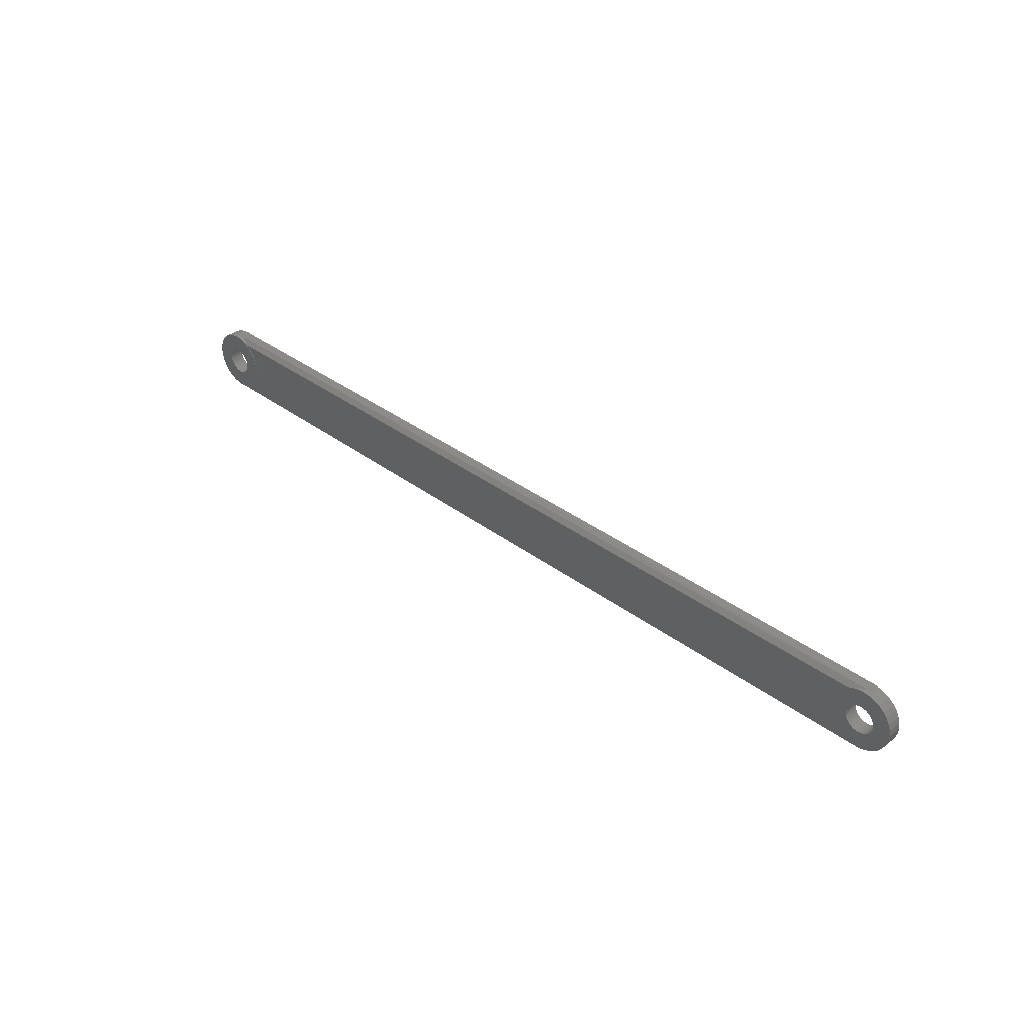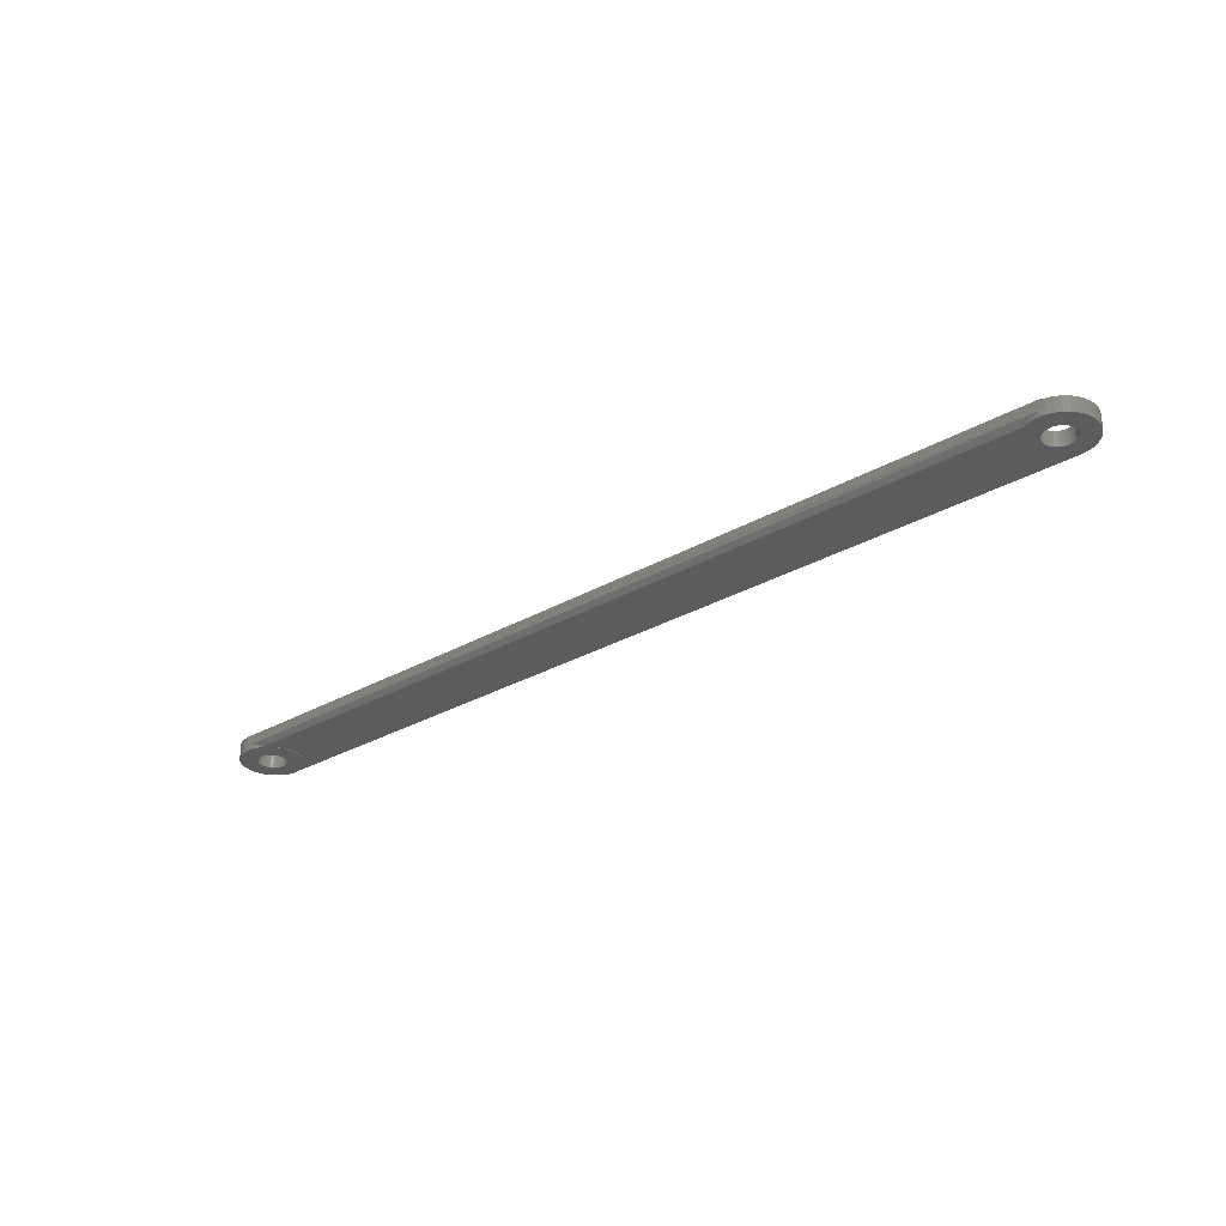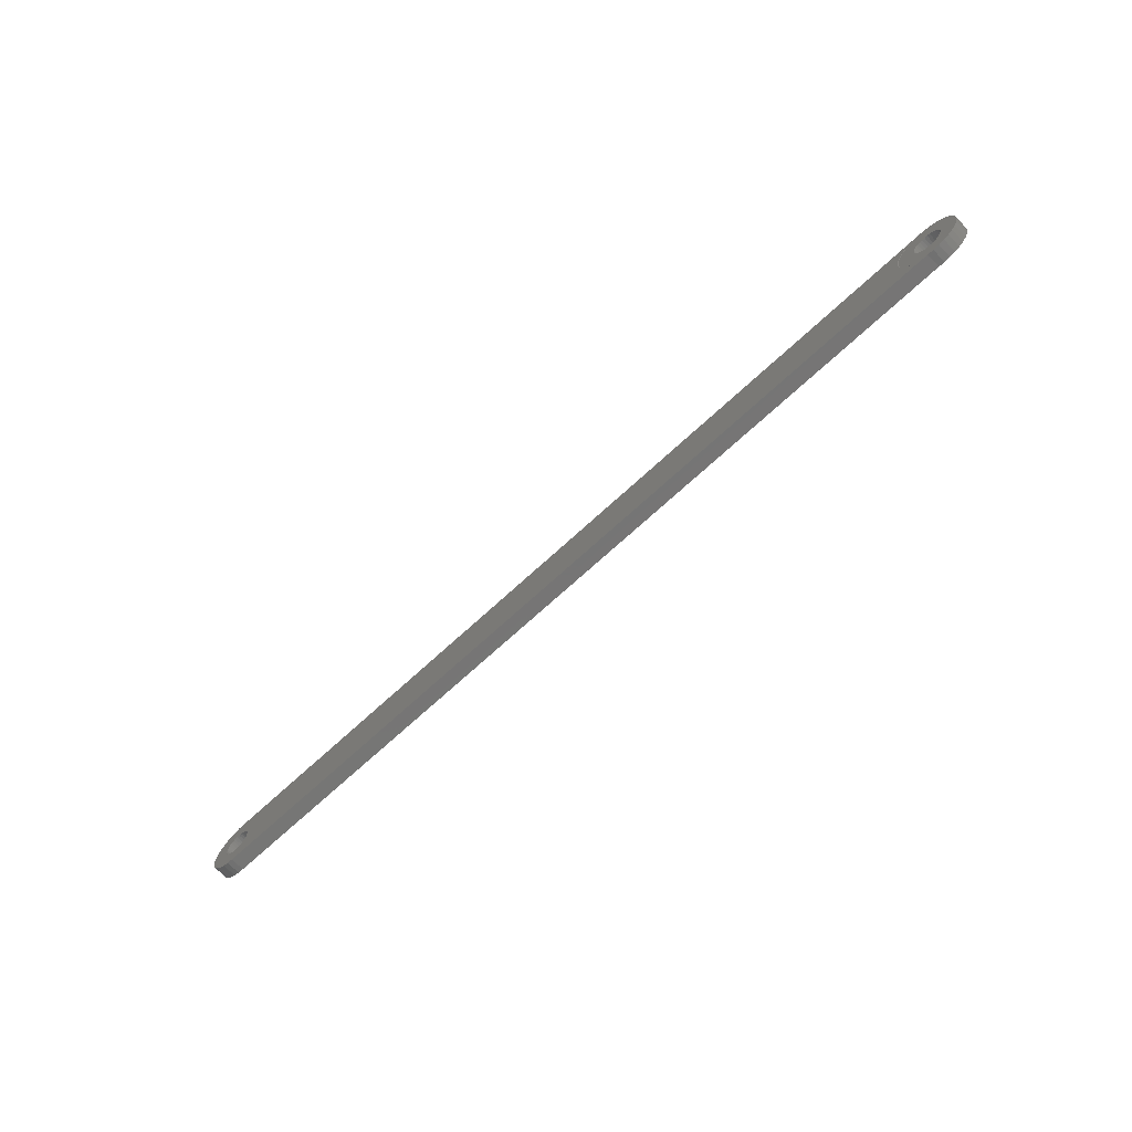
<metadata>
{"format":"stl","ext":"stl","renderer":"f3d","projection":"perspective","resolution":1024,"background":"white","views":[{"elev":35.9,"azim":44.5,"up":"+Z"},{"elev":-29.8,"azim":39.9,"up":"+Y"},{"elev":-67.8,"azim":-136.8,"up":"+Z"}]}
</metadata>
<code>
# stl→obj: 273 verts, 550 faces
v -0.6953 -0.02344 0.04688
v -0.7052 -0.02344 0.0459
v -0.7147 -0.02344 0.04301
v -0.7144 -0.02344 0.008864
v -0.7451 -0.02344 0.006001
v -0.7165 -0.02344 0.00489
v -0.7179 -0.02344 0.0005779
v -0.7461 -0.02344 -0.003906
v -0.7183 -0.02344 -0.003906
v -0.7179 -0.02344 -0.00839
v -0.7451 -0.02344 -0.01381
v -0.7165 -0.02344 -0.0127
v -0.7144 -0.02344 -0.01668
v -0.7422 -0.02344 -0.02334
v -0.7116 -0.02344 -0.02016
v -0.7081 -0.02344 -0.02302
v -0.7041 -0.02344 -0.02514
v -0.7375 -0.02344 -0.03212
v -0.6998 -0.02344 -0.02645
v -0.6484 -0.02344 0.01553
v -0.6825 -0.02344 0.01521
v -0.6791 -0.02344 0.01235
v -0.6762 -0.02344 0.008864
v -0.6455 -0.02344 0.006001
v -0.6741 -0.02344 0.00489
v -0.6728 -0.02344 0.0005779
v -0.6723 -0.02344 -0.003906
v -0.6445 -0.02344 -0.003906
v -0.6728 -0.02344 -0.00839
v -0.6455 -0.02344 -0.01381
v -0.6741 -0.02344 -0.0127
v -0.6762 -0.02344 -0.01668
v -0.6484 -0.02344 -0.02334
v -0.6791 -0.02344 -0.02016
v -0.6825 -0.02344 -0.02302
v -0.6865 -0.02344 -0.02514
v -0.6531 -0.02344 -0.03212
v -0.6908 -0.02344 -0.02645
v -0.6953 -0.02344 -0.05469
v -0.6854 -0.02344 -0.05371
v -0.6759 -0.02344 -0.05082
v -0.7375 -0.02344 0.02431
v -0.7422 -0.02344 0.01553
v -0.7041 -0.02344 0.01733
v -0.6998 -0.02344 0.01864
v -0.6953 -0.02344 0.01908
v -0.6531 -0.02344 0.02431
v -0.6594 -0.02344 0.032
v -0.6671 -0.02344 0.03832
v -0.6759 -0.02344 0.04301
v -0.6854 -0.02344 0.0459
v -0.7235 -0.02344 0.03832
v -0.7312 -0.02344 0.032
v -0.7116 -0.02344 0.01235
v -0.7081 -0.02344 0.01521
v -0.6953 -0.02344 -0.02689
v -0.7312 -0.02344 -0.03981
v -0.7235 -0.02344 -0.04613
v -0.7147 -0.02344 -0.05082
v -0.7052 -0.02344 -0.05371
v -0.6671 -0.02344 -0.04613
v -0.6594 -0.02344 -0.03981
v -0.6908 -0.02344 0.01864
v -0.6865 -0.02344 0.01733
v -0.7147 4.242e-18 0.04301
v -0.7052 5.48e-18 0.0459
v -0.6953 6.641e-18 0.04688
v -0.7165 1.661e-18 0.00489
v -0.7451 -1.441e-18 0.006001
v -0.7144 2.145e-18 0.008864
v -0.7179 1.247e-18 0.0005779
v -0.7461 -2.168e-18 -0.003906
v -0.7183 9.176e-19 -0.003906
v -0.7179 6.866e-19 -0.00839
v -0.7451 -2.679e-18 -0.01381
v -0.7165 5.625e-19 -0.0127
v -0.7144 5.502e-19 -0.01668
v -0.7422 -2.953e-18 -0.02334
v -0.7116 6.5e-19 -0.02016
v -0.7081 8.582e-19 -0.02302
v -0.7041 1.167e-18 -0.02514
v -0.7375 -2.98e-18 -0.03212
v -0.6998 1.564e-18 -0.02645
v -0.6791 6.289e-18 0.01235
v -0.6825 6.081e-18 0.01521
v -0.6484 9.892e-18 0.01553
v -0.6762 6.389e-18 0.008864
v -0.6455 9.618e-18 0.006001
v -0.6741 6.376e-18 0.00489
v -0.6728 6.252e-18 0.0005779
v -0.6723 6.021e-18 -0.003906
v -0.6445 9.107e-18 -0.003906
v -0.6728 5.692e-18 -0.00839
v -0.6455 8.38e-18 -0.01381
v -0.6741 5.278e-18 -0.0127
v -0.6762 4.794e-18 -0.01668
v -0.6484 7.465e-18 -0.02334
v -0.6791 4.259e-18 -0.02016
v -0.6825 3.694e-18 -0.02302
v -0.6865 3.12e-18 -0.02514
v -0.6531 6.395e-18 -0.03212
v -0.6908 2.559e-18 -0.02645
v -0.6759 2.697e-18 -0.05082
v -0.6854 1.459e-18 -0.05371
v -0.6953 2.982e-19 -0.05469
v -0.7375 5.436e-19 0.02431
v -0.6953 4.905e-18 0.01908
v -0.6998 4.379e-18 0.01864
v -0.7041 3.819e-18 0.01733
v -0.7422 -5.256e-19 0.01553
v -0.7312 1.725e-18 0.032
v -0.7235 2.974e-18 0.03832
v -0.6854 7.68e-18 0.0459
v -0.6759 8.557e-18 0.04301
v -0.6671 9.239e-18 0.03832
v -0.6594 9.698e-18 0.032
v -0.6531 9.919e-18 0.02431
v -0.7081 3.245e-18 0.01521
v -0.7116 2.68e-18 0.01235
v -0.6953 2.034e-18 -0.02689
v -0.6594 5.214e-18 -0.03981
v -0.6671 3.965e-18 -0.04613
v -0.7052 -7.408e-19 -0.05371
v -0.7147 -1.618e-18 -0.05082
v -0.7235 -2.3e-18 -0.04613
v -0.7312 -2.76e-18 -0.03981
v -0.6865 5.772e-18 0.01733
v -0.6908 5.375e-18 0.01864
v 0.6953 -0.02344 0.04688
v 0.6868 -0.02344 0.04616
v 0.6785 -0.02344 0.04403
v 0.6741 -0.02344 0.00489
v -0.644 -0.02344 0.001472
v 0.6728 -0.02344 0.0005779
v 0.6723 -0.02344 -0.003906
v -0.644 -0.02344 -0.008023
v 0.6728 -0.02344 -0.00839
v -0.6458 -0.02344 -0.01735
v 0.6741 -0.02344 -0.0127
v 0.6762 -0.02344 -0.01668
v 0.6791 -0.02344 -0.02016
v -0.6492 -0.02344 -0.0262
v 0.6825 -0.02344 -0.02302
v 0.6865 -0.02344 -0.02514
v 0.6908 -0.02344 -0.02645
v -0.6542 -0.02344 -0.03427
v 0.7422 -0.02344 0.01553
v 0.7081 -0.02344 0.01521
v 0.7116 -0.02344 0.01235
v 0.7144 -0.02344 0.008864
v 0.7451 -0.02344 0.00601
v 0.7165 -0.02344 0.00489
v 0.7179 -0.02344 0.0005779
v 0.7183 -0.02344 -0.003906
v 0.7461 -0.02344 -0.003895
v 0.7179 -0.02344 -0.00839
v 0.7451 -0.02344 -0.0138
v 0.7165 -0.02344 -0.0127
v 0.7144 -0.02344 -0.01668
v 0.7422 -0.02344 -0.02333
v 0.7116 -0.02344 -0.02016
v 0.7081 -0.02344 -0.02302
v 0.7041 -0.02344 -0.02514
v 0.7375 -0.02344 -0.03211
v 0.6998 -0.02344 -0.02645
v 0.6953 -0.02344 -0.05469
v 0.7052 -0.02344 -0.05371
v 0.7148 -0.02344 -0.05081
v 0.6953 -0.02344 -0.02689
v 0.7235 -0.02344 -0.04612
v 0.7312 -0.02344 -0.0398
v -0.6491 -0.02344 0.01967
v -0.6457 -0.02344 0.01081
v 0.6791 -0.02344 0.01235
v 0.6825 -0.02344 0.01521
v 0.6865 -0.02344 0.01733
v 0.6908 -0.02344 0.01864
v 0.6953 -0.02344 0.01908
v 0.7375 -0.02344 0.02431
v 0.7312 -0.02344 0.03201
v 0.7235 -0.02344 0.03832
v 0.7147 -0.02344 0.04301
v 0.7052 -0.02344 0.0459
v 0.6708 -0.02344 0.04054
v -0.668 -0.02344 0.04054
v -0.6605 -0.02344 0.0348
v -0.6541 -0.02344 0.02776
v 0.6762 -0.02344 0.008864
v -0.6606 -0.02344 -0.04128
v -0.6682 -0.02344 -0.04699
v -0.6767 -0.02344 -0.05122
v -0.6859 -0.02344 -0.05381
v 0.6998 -0.02344 0.01864
v 0.7041 -0.02344 0.01733
v -0.6853 7.741e-18 0.04737
v -0.6886 -0.01606 0.04792
v -0.6953 6.435e-18 0.04836
v -0.6953 -0.01562 0.04836
v -0.6707 -0.02191 0.04208
v -0.6667 9.323e-18 0.03967
v -0.6819 -0.01741 0.04657
v -0.6756 8.631e-18 0.04443
v -0.6773 -0.01888 0.0451
v -0.6589 9.789e-18 0.03327
v -0.6525 1.001e-17 0.02546
v -0.6477 9.985e-18 0.01655
v -0.6448 9.707e-18 0.006885
v -0.6438 9.189e-18 -0.003166
v -0.6448 8.452e-18 -0.01322
v -0.6477 7.523e-18 -0.02288
v -0.6525 6.438e-18 -0.03179
v -0.6589 5.239e-18 -0.0396
v -0.6667 3.972e-18 -0.046
v -0.6756 2.686e-18 -0.05077
v -0.6853 1.43e-18 -0.0537
v 0.7116 6.289e-18 0.01235
v 0.7081 6.081e-18 0.01521
v 0.7422 9.892e-18 0.01553
v 0.7144 6.389e-18 0.008864
v 0.7451 9.618e-18 0.00601
v 0.7165 6.376e-18 0.00489
v 0.7179 6.252e-18 0.0005779
v 0.7183 6.021e-18 -0.003906
v 0.7461 9.108e-18 -0.003895
v 0.7179 5.692e-18 -0.00839
v 0.7451 8.381e-18 -0.0138
v 0.7165 5.278e-18 -0.0127
v 0.7144 4.794e-18 -0.01668
v 0.7422 7.466e-18 -0.02333
v 0.7116 4.259e-18 -0.02016
v 0.7081 3.694e-18 -0.02302
v 0.7041 3.12e-18 -0.02514
v 0.7375 6.397e-18 -0.03211
v 0.6998 2.559e-18 -0.02645
v 0.7148 2.7e-18 -0.05081
v 0.7052 1.462e-18 -0.05371
v 0.6953 1.544e-16 -0.05469
v 0.6908 4.379e-18 0.01864
v 0.6953 4.905e-18 0.01908
v 0.6723 9.176e-19 -0.003906
v 0.6728 1.247e-18 0.0005779
v 0.6728 6.866e-19 -0.00839
v 0.6741 5.625e-19 -0.0127
v 0.6762 5.502e-19 -0.01668
v 0.6791 6.5e-19 -0.02016
v 0.6825 8.582e-19 -0.02302
v 0.6953 6.641e-18 0.04688
v 0.7031 1.611e-16 0.04836
v 0.7375 9.919e-18 0.02431
v 0.7041 5.772e-18 0.01733
v 0.6998 5.375e-18 0.01864
v 0.7052 7.68e-18 0.0459
v 0.7147 8.557e-18 0.04301
v 0.7235 9.238e-18 0.03832
v 0.7312 9.698e-18 0.03201
v 0.6953 2.034e-18 -0.02689
v 0.7312 5.216e-18 -0.0398
v 0.7235 3.967e-18 -0.04612
v 0.6865 3.819e-18 0.01733
v 0.6825 3.245e-18 0.01521
v 0.6791 2.68e-18 0.01235
v 0.6762 2.145e-18 0.008864
v 0.6741 1.661e-18 0.00489
v 0.6865 1.167e-18 -0.02514
v 0.6908 1.564e-18 -0.02645
v 0.6952 -0.01623 0.04775
v 0.6926 -0.01671 0.04727
v 0.6741 -0.02175 0.04223
v 0.6792 -0.01972 0.04426
v 0.6847 -0.01822 0.04576
v 0.6896 -0.01742 0.04656
v 0.6998 -0.01574 0.04824
v 0.7031 -0.01562 0.04836
f 1 2 3
f 4 5 6
f 7 6 5
f 5 8 7
f 7 8 9
f 10 9 8
f 8 11 10
f 11 12 10
f 13 12 11
f 11 14 13
f 15 13 14
f 15 14 16
f 17 16 14
f 14 18 17
f 19 17 18
f 20 21 22
f 20 22 23
f 20 23 24
f 23 25 24
f 24 25 26
f 24 26 27
f 24 27 28
f 28 27 29
f 28 29 30
f 30 29 31
f 30 31 32
f 30 32 33
f 33 32 34
f 33 34 35
f 33 35 36
f 33 36 37
f 37 36 38
f 39 40 41
f 42 43 44
f 42 44 45
f 42 45 46
f 46 47 48
f 46 48 49
f 46 49 50
f 46 50 51
f 46 51 1
f 46 1 3
f 46 3 52
f 46 52 53
f 46 53 42
f 43 5 4
f 43 4 54
f 43 54 55
f 43 55 44
f 56 19 18
f 56 18 57
f 56 57 58
f 56 58 59
f 56 59 60
f 56 60 39
f 56 39 41
f 56 41 61
f 56 61 62
f 56 62 37
f 56 37 38
f 47 46 63
f 47 63 64
f 47 64 21
f 47 21 20
f 65 66 67
f 68 69 70
f 69 68 71
f 71 72 69
f 73 72 71
f 72 73 74
f 74 75 72
f 74 76 75
f 75 76 77
f 77 78 75
f 78 77 79
f 80 78 79
f 78 80 81
f 81 82 78
f 82 81 83
f 84 85 86
f 87 84 86
f 88 87 86
f 88 89 87
f 90 89 88
f 91 90 88
f 92 91 88
f 93 91 92
f 94 93 92
f 95 93 94
f 96 95 94
f 97 96 94
f 98 96 97
f 99 98 97
f 100 99 97
f 101 100 97
f 102 100 101
f 103 104 105
f 106 107 108
f 106 108 109
f 106 109 110
f 107 106 111
f 107 111 112
f 107 112 65
f 107 65 67
f 107 67 113
f 107 113 114
f 107 114 115
f 107 115 116
f 107 116 117
f 110 109 118
f 110 118 119
f 110 119 70
f 110 70 69
f 120 102 101
f 120 101 121
f 120 121 122
f 120 122 103
f 120 103 105
f 120 105 123
f 120 123 124
f 120 124 125
f 120 125 126
f 120 126 82
f 120 82 83
f 117 86 85
f 117 85 127
f 117 127 128
f 117 128 107
f 105 39 123
f 123 39 60
f 123 60 124
f 124 60 59
f 124 59 125
f 125 59 58
f 125 58 126
f 126 58 57
f 126 57 82
f 82 57 18
f 82 18 78
f 78 18 14
f 78 14 75
f 75 14 11
f 75 11 72
f 72 11 8
f 72 8 69
f 69 8 5
f 69 5 110
f 110 5 43
f 110 43 106
f 106 43 42
f 106 42 111
f 111 42 53
f 111 53 112
f 112 53 52
f 112 52 65
f 65 52 3
f 65 3 66
f 66 3 2
f 66 2 67
f 67 2 1
f 73 10 74
f 74 10 12
f 74 12 76
f 76 12 13
f 76 13 77
f 77 13 15
f 77 15 79
f 79 15 16
f 79 16 80
f 80 16 17
f 80 17 81
f 81 17 19
f 81 19 83
f 83 19 56
f 83 56 120
f 10 73 9
f 9 73 71
f 9 71 7
f 7 71 68
f 7 68 6
f 6 68 70
f 6 70 4
f 4 70 119
f 4 119 54
f 54 119 118
f 54 118 55
f 55 118 109
f 55 109 44
f 44 109 108
f 44 108 45
f 45 108 107
f 45 107 46
f 129 130 131
f 132 133 134
f 135 134 133
f 133 136 135
f 135 136 137
f 137 136 138
f 139 137 138
f 139 138 140
f 141 140 138
f 138 142 141
f 143 141 142
f 144 143 142
f 144 142 145
f 145 142 146
f 147 148 149
f 147 149 150
f 147 150 151
f 150 152 151
f 151 152 153
f 151 153 154
f 151 154 155
f 155 154 156
f 155 156 157
f 157 156 158
f 157 158 159
f 157 159 160
f 160 159 161
f 160 161 162
f 160 162 163
f 160 163 164
f 164 163 165
f 166 167 168
f 169 145 146
f 169 146 166
f 169 166 168
f 169 168 170
f 169 170 171
f 169 171 164
f 169 164 165
f 172 173 174
f 172 174 175
f 172 175 176
f 172 176 177
f 178 179 180
f 178 180 181
f 178 181 182
f 178 182 183
f 178 183 129
f 178 129 131
f 178 131 184
f 178 184 185
f 178 185 186
f 178 186 187
f 178 187 172
f 178 172 177
f 173 133 132
f 173 132 188
f 173 188 174
f 166 146 189
f 166 189 190
f 166 190 191
f 166 191 192
f 179 178 193
f 179 193 194
f 179 194 148
f 179 148 147
f 195 196 197
f 196 198 197
f 199 200 185
f 200 186 185
f 201 196 195
f 202 201 195
f 203 201 202
f 199 203 202
f 200 199 202
f 204 186 200
f 187 186 204
f 205 187 204
f 172 187 205
f 206 172 205
f 173 172 206
f 207 173 206
f 133 173 207
f 208 133 207
f 136 133 208
f 209 136 208
f 209 138 136
f 138 209 210
f 210 142 138
f 142 210 211
f 211 146 142
f 146 211 212
f 212 189 146
f 189 212 213
f 213 190 189
f 190 213 214
f 214 191 190
f 191 214 215
f 191 215 192
f 192 215 105
f 192 105 39
f 216 217 218
f 219 216 218
f 220 219 218
f 220 221 219
f 222 221 220
f 223 222 220
f 224 223 220
f 225 223 224
f 226 225 224
f 227 225 226
f 228 227 226
f 229 228 226
f 230 228 229
f 231 230 229
f 232 231 229
f 233 232 229
f 234 232 233
f 235 236 237
f 238 205 239
f 240 208 241
f 209 208 240
f 209 240 242
f 243 209 242
f 209 243 244
f 244 210 209
f 210 244 245
f 246 210 245
f 247 239 205
f 247 205 204
f 247 204 200
f 247 200 202
f 247 202 195
f 247 195 248
f 249 218 217
f 249 217 250
f 249 250 251
f 249 251 239
f 239 247 252
f 239 252 253
f 239 253 254
f 239 254 255
f 239 255 249
f 256 234 233
f 256 233 257
f 256 257 258
f 256 258 235
f 256 235 237
f 256 237 211
f 206 205 238
f 206 238 259
f 206 259 260
f 206 260 261
f 206 261 262
f 206 262 207
f 207 262 263
f 207 263 241
f 207 241 208
f 237 215 214
f 237 214 213
f 237 213 212
f 237 212 211
f 211 210 246
f 211 246 264
f 211 264 265
f 211 265 256
f 215 192 39
f 215 39 105
f 192 215 166
f 166 215 237
f 91 26 90
f 90 26 25
f 90 25 89
f 89 25 23
f 89 23 87
f 87 23 22
f 87 22 84
f 84 22 21
f 84 21 85
f 85 21 64
f 85 64 127
f 127 64 63
f 127 63 128
f 128 63 46
f 128 46 107
f 26 91 27
f 27 91 93
f 27 93 29
f 29 93 95
f 29 95 31
f 31 95 96
f 31 96 32
f 32 96 98
f 32 98 34
f 34 98 99
f 34 99 35
f 35 99 100
f 35 100 36
f 36 100 102
f 36 102 38
f 38 102 120
f 38 120 56
f 67 1 113
f 113 1 51
f 113 51 114
f 114 51 50
f 114 50 115
f 115 50 49
f 115 49 116
f 116 49 48
f 116 48 117
f 117 48 47
f 117 47 86
f 86 47 20
f 86 20 88
f 88 20 24
f 88 24 92
f 92 24 28
f 92 28 94
f 94 28 30
f 94 30 97
f 97 30 33
f 97 33 101
f 101 33 37
f 101 37 121
f 121 37 62
f 121 62 122
f 122 62 61
f 122 61 103
f 103 61 41
f 103 41 104
f 104 41 40
f 104 40 105
f 105 40 39
f 247 266 183
f 266 129 183
f 266 267 129
f 184 131 268
f 268 131 269
f 270 269 131
f 130 129 267
f 130 267 271
f 130 271 270
f 130 270 131
f 166 237 167
f 167 237 236
f 167 236 168
f 168 236 235
f 168 235 170
f 170 235 258
f 170 258 171
f 171 258 257
f 171 257 164
f 164 257 233
f 164 233 160
f 160 233 229
f 160 229 157
f 157 229 226
f 157 226 155
f 155 226 224
f 155 224 151
f 151 224 220
f 151 220 147
f 147 220 218
f 147 218 179
f 179 218 249
f 179 249 180
f 180 249 255
f 180 255 181
f 181 255 254
f 181 254 182
f 182 254 253
f 182 253 183
f 183 253 252
f 183 252 247
f 195 196 266
f 195 266 272
f 196 195 198
f 195 272 248
f 248 272 273
f 198 195 197
f 184 196 201
f 184 201 203
f 184 203 199
f 184 199 185
f 196 184 268
f 196 268 269
f 196 269 270
f 196 270 271
f 196 271 267
f 196 267 266
f 223 153 222
f 222 153 152
f 222 152 221
f 221 152 150
f 221 150 219
f 219 150 149
f 219 149 216
f 216 149 148
f 216 148 217
f 217 148 194
f 217 194 250
f 250 194 193
f 250 193 251
f 251 193 178
f 251 178 239
f 153 223 154
f 154 223 225
f 154 225 156
f 156 225 227
f 156 227 158
f 158 227 228
f 158 228 159
f 159 228 230
f 159 230 161
f 161 230 231
f 161 231 162
f 162 231 232
f 162 232 163
f 163 232 234
f 163 234 165
f 165 234 256
f 165 256 169
f 272 247 273
f 247 248 273
f 247 272 266
f 240 137 242
f 242 137 139
f 242 139 243
f 243 139 140
f 243 140 244
f 244 140 141
f 244 141 245
f 245 141 143
f 245 143 246
f 246 143 144
f 246 144 264
f 264 144 145
f 264 145 265
f 265 145 169
f 265 169 256
f 137 240 135
f 135 240 241
f 135 241 134
f 134 241 263
f 134 263 132
f 132 263 262
f 132 262 188
f 188 262 261
f 188 261 174
f 174 261 260
f 174 260 175
f 175 260 259
f 175 259 176
f 176 259 238
f 176 238 177
f 177 238 239
f 177 239 178

</code>
